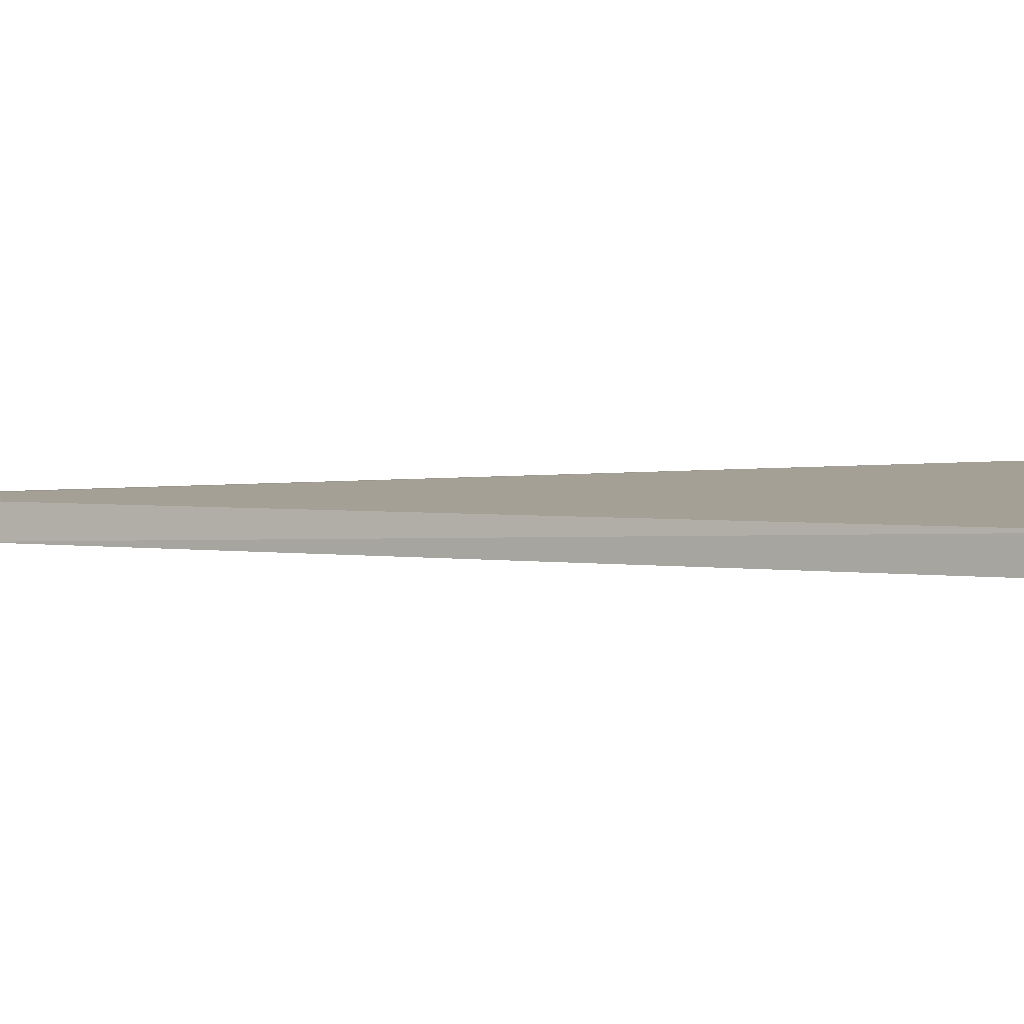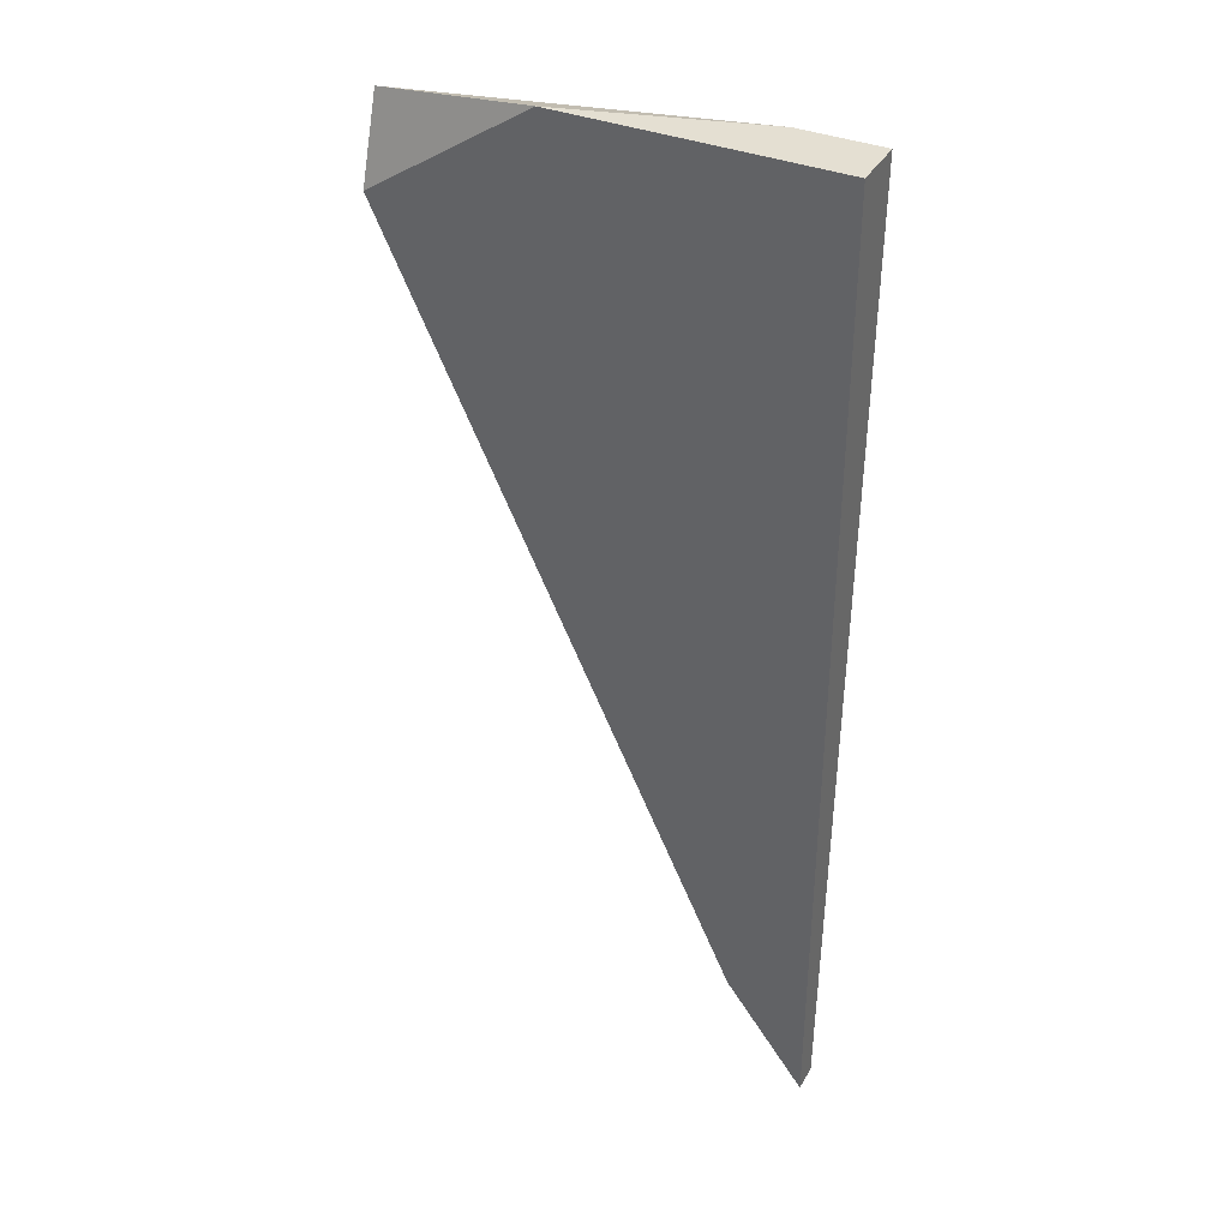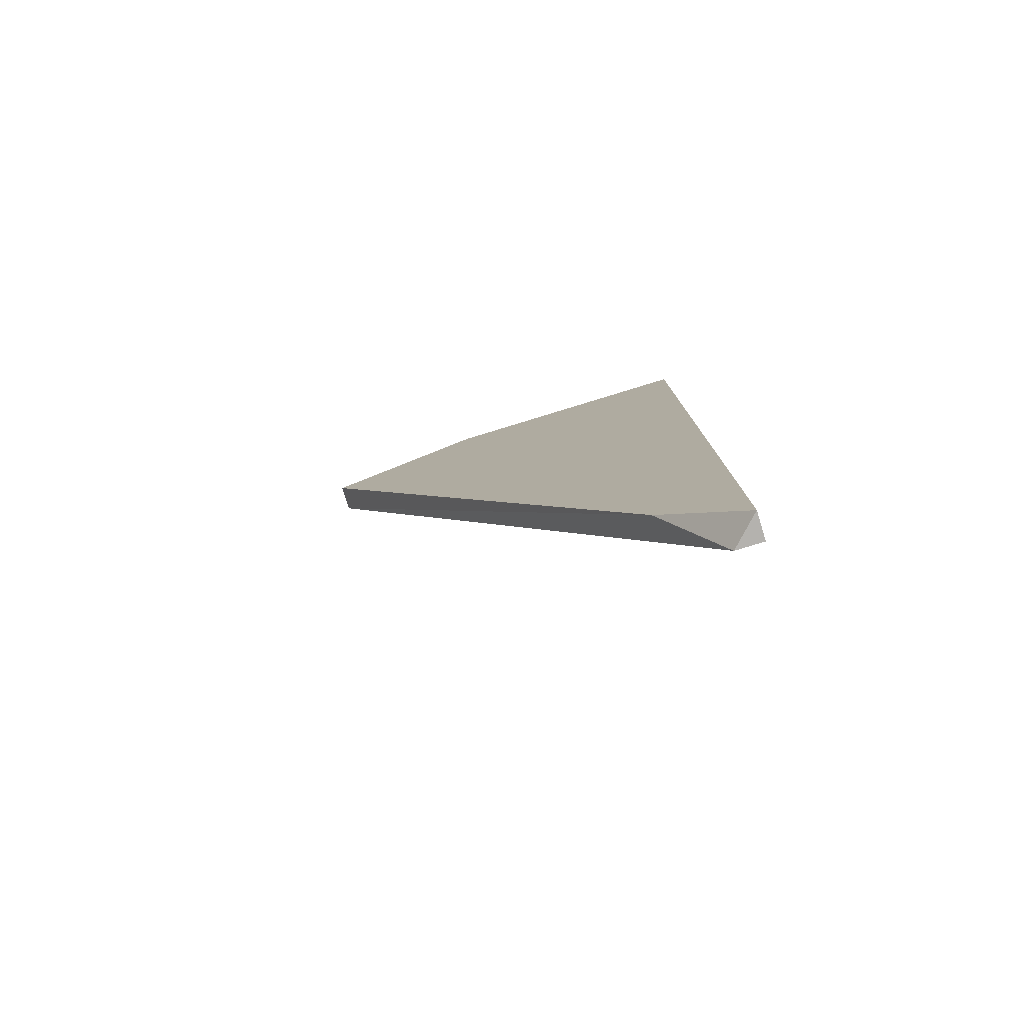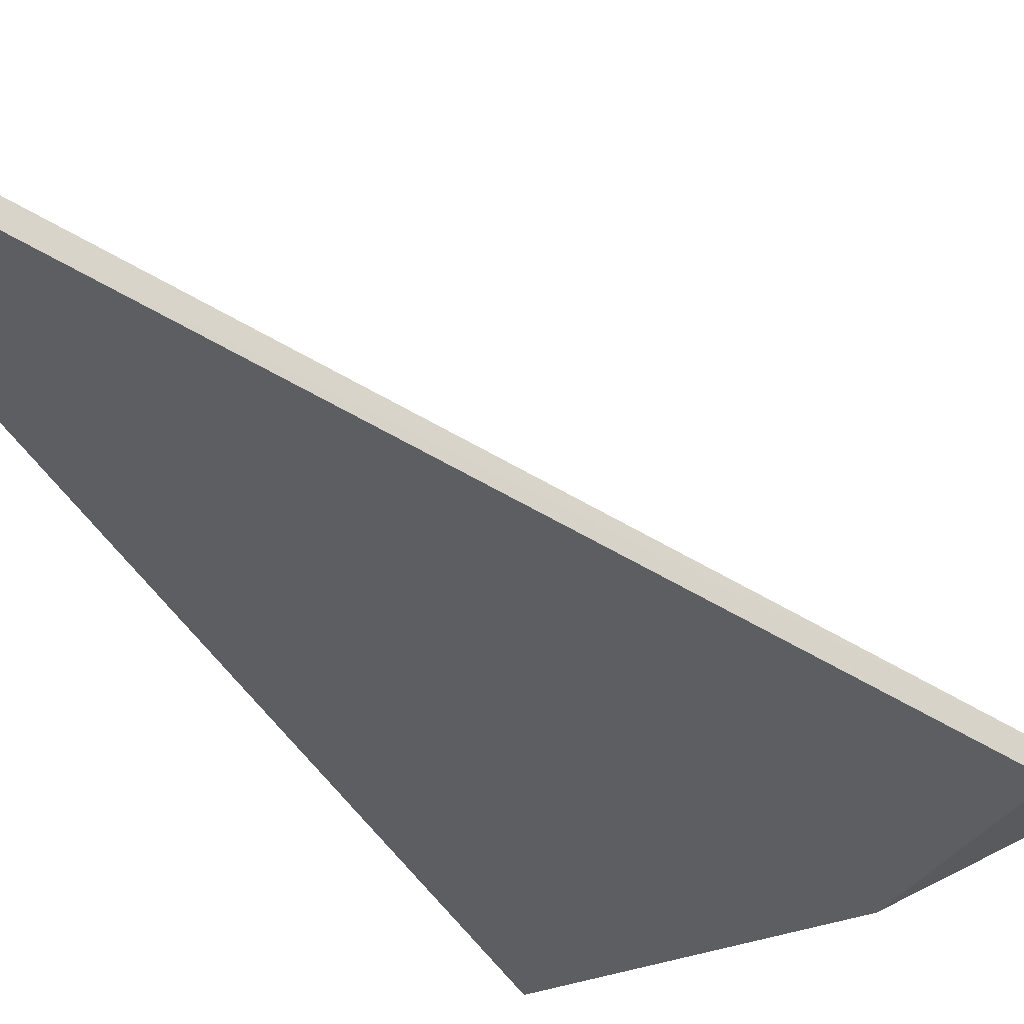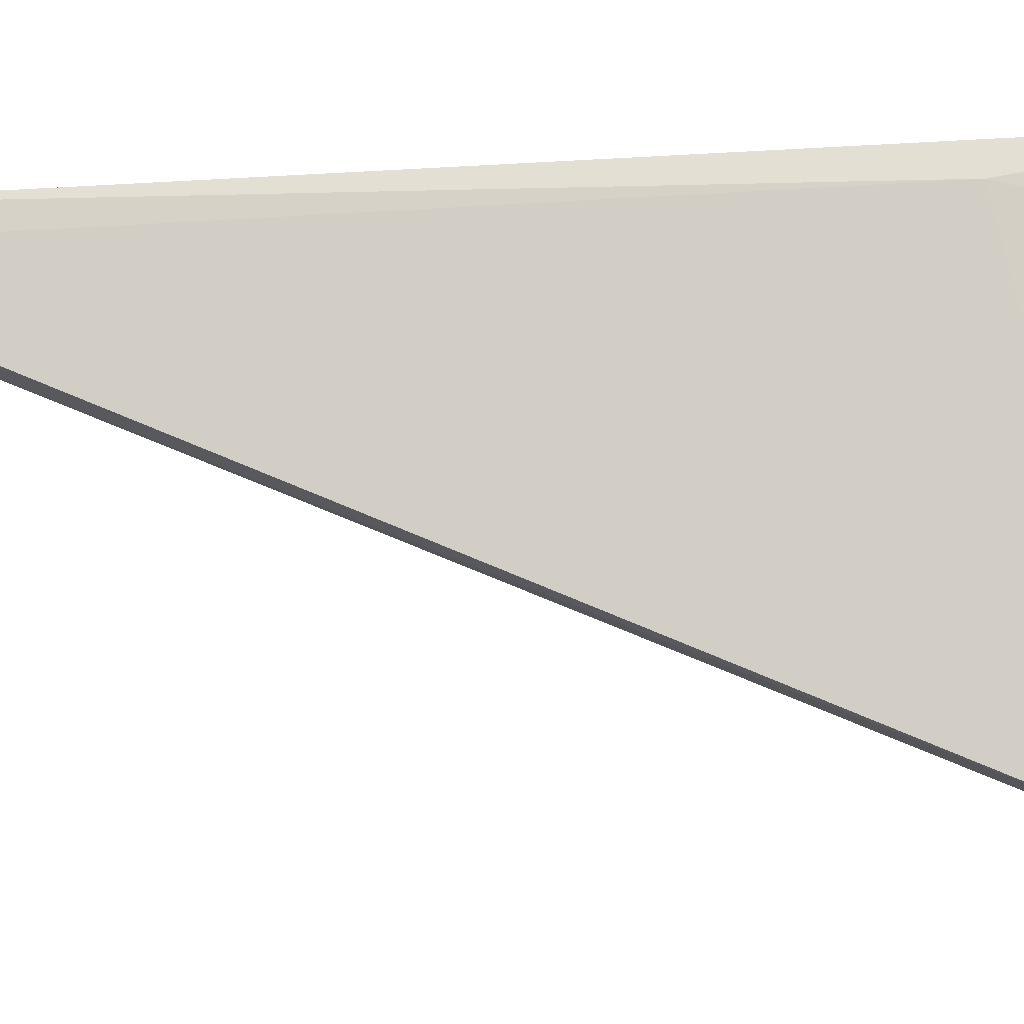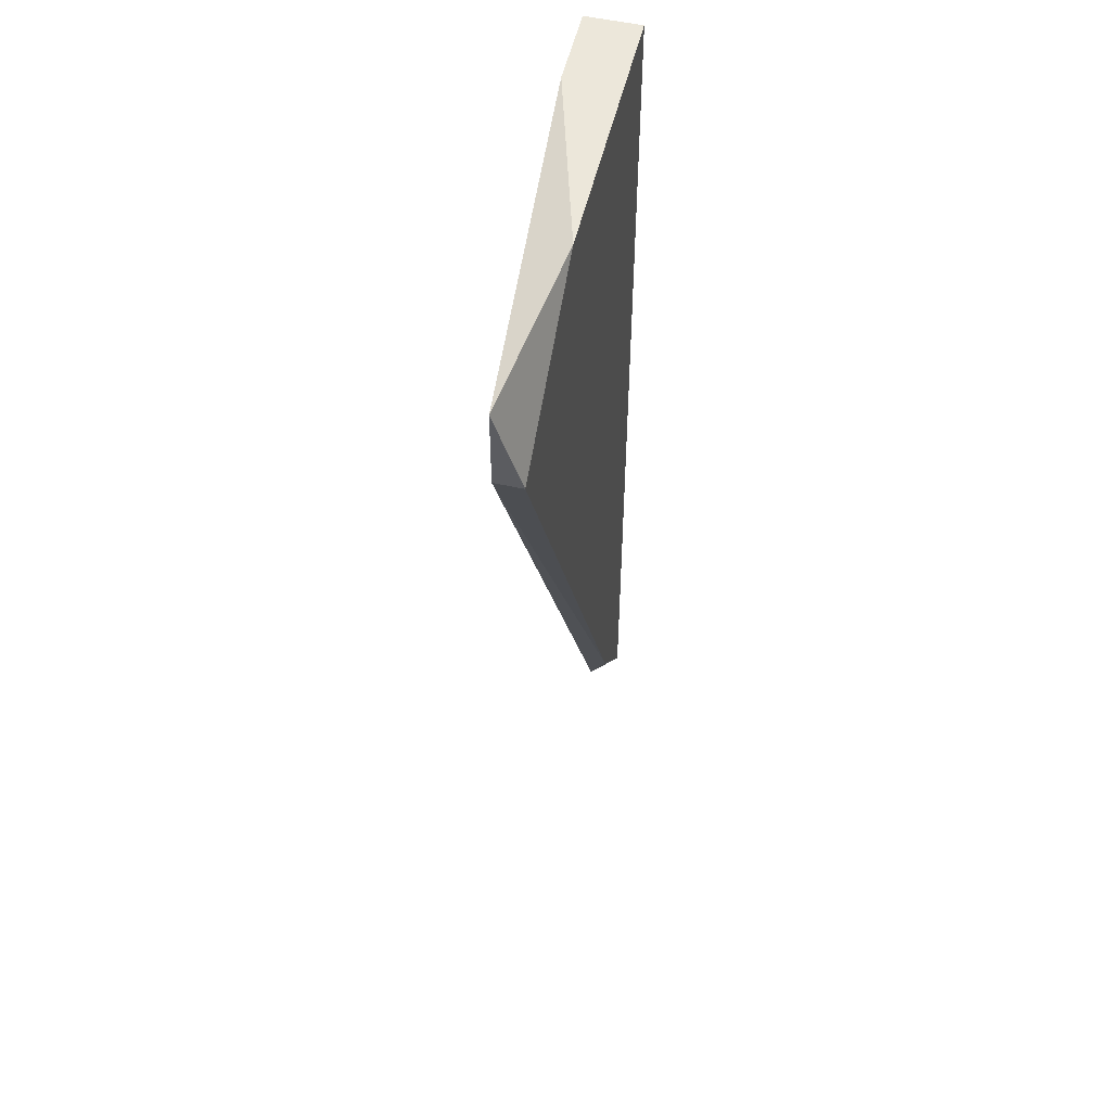
<metadata>
{"format":"obj","ext":"obj","renderer":"f3d","projection":"perspective","resolution":1024,"background":"white","views":[{"elev":2.3,"azim":-82.6,"up":"+Y"},{"elev":37.1,"azim":26.8,"up":"+Z"},{"elev":-79.8,"azim":17.0,"up":"+Z"},{"elev":-38.0,"azim":-155.1,"up":"+Y"},{"elev":77.1,"azim":-92.6,"up":"+Y"},{"elev":53.4,"azim":-76.7,"up":"+Z"}]}
</metadata>
<code>
v 0.0185 -0.01663 0.04769
v 0.0185 -0.01807 0.005725
v 0.01995 -0.01952 0.005725
v 0.01995 -0.01807 0.005725
v 0.0156 -0.01663 0.05782
v 0.0156 -0.01952 0.01152
v 0.00548 -0.01952 0.05782
v 0.01995 -0.01663 0.05782
v 0.01995 -0.01952 0.05782
v -0.003208 -0.01952 0.05203
v -0.003208 -0.01807 0.05203
v -0.003208 -0.01807 0.05638
f 10 11 6
f 8 5 9
f 8 9 3
f 9 10 3
f 12 5 11
f 10 12 11
f 5 8 1
f 11 5 1
f 2 11 1
f 10 9 7
f 9 5 7
f 5 12 7
f 12 10 7
f 8 3 4
f 3 2 4
f 1 8 4
f 2 1 4
f 2 3 6
f 3 10 6
f 11 2 6

</code>
